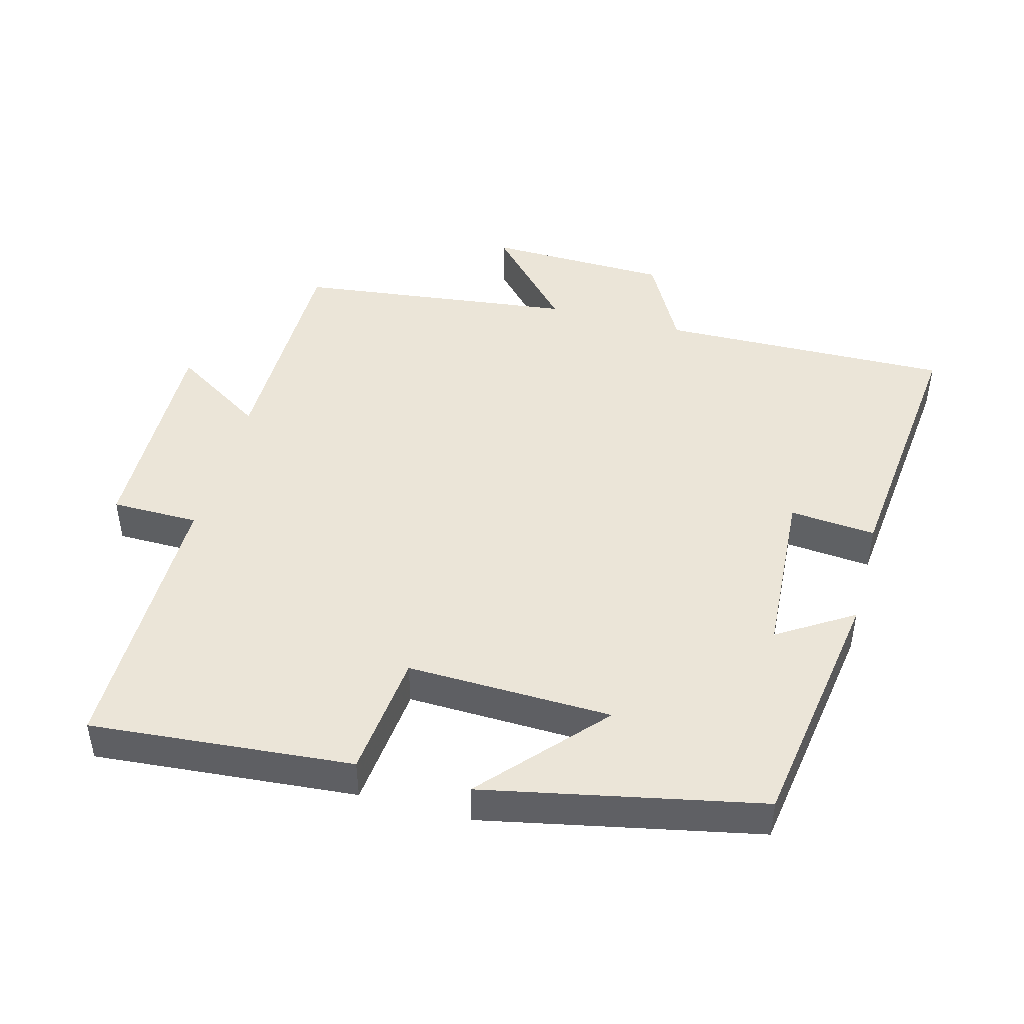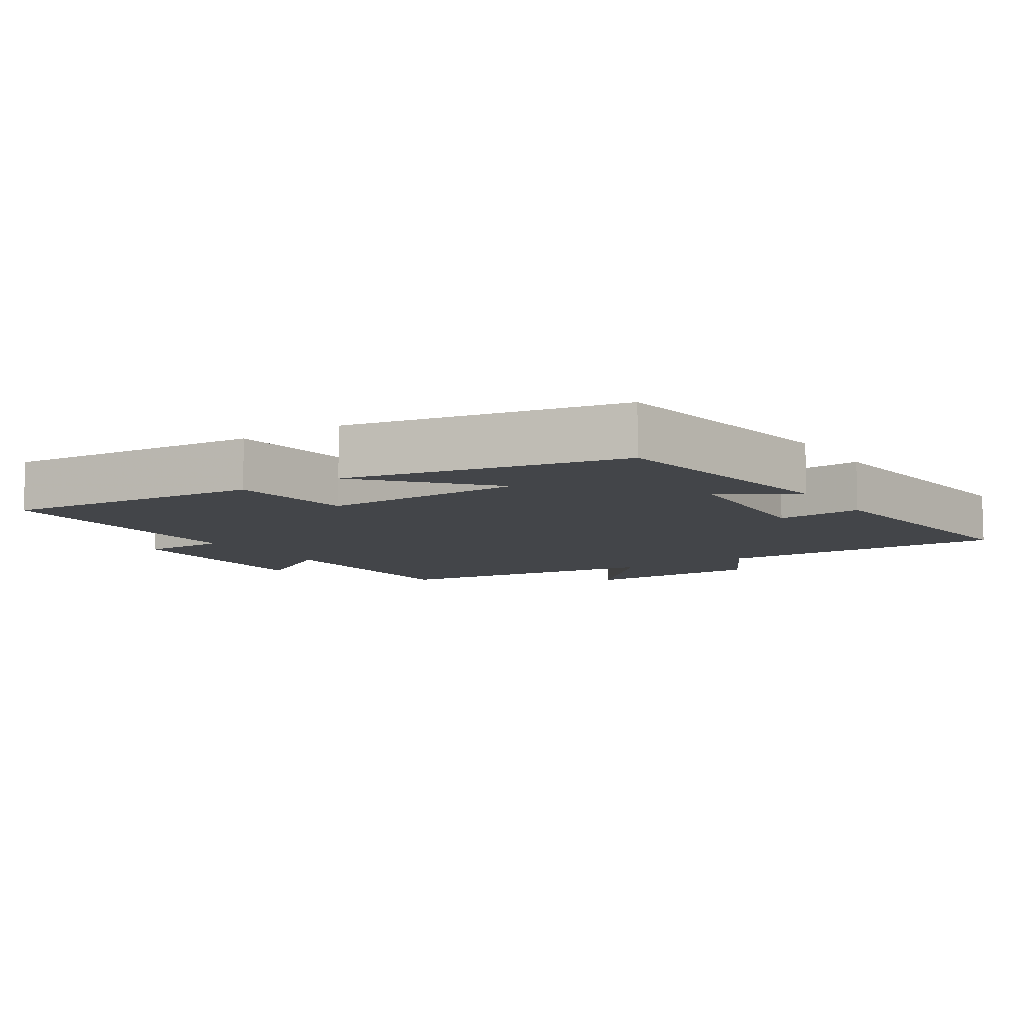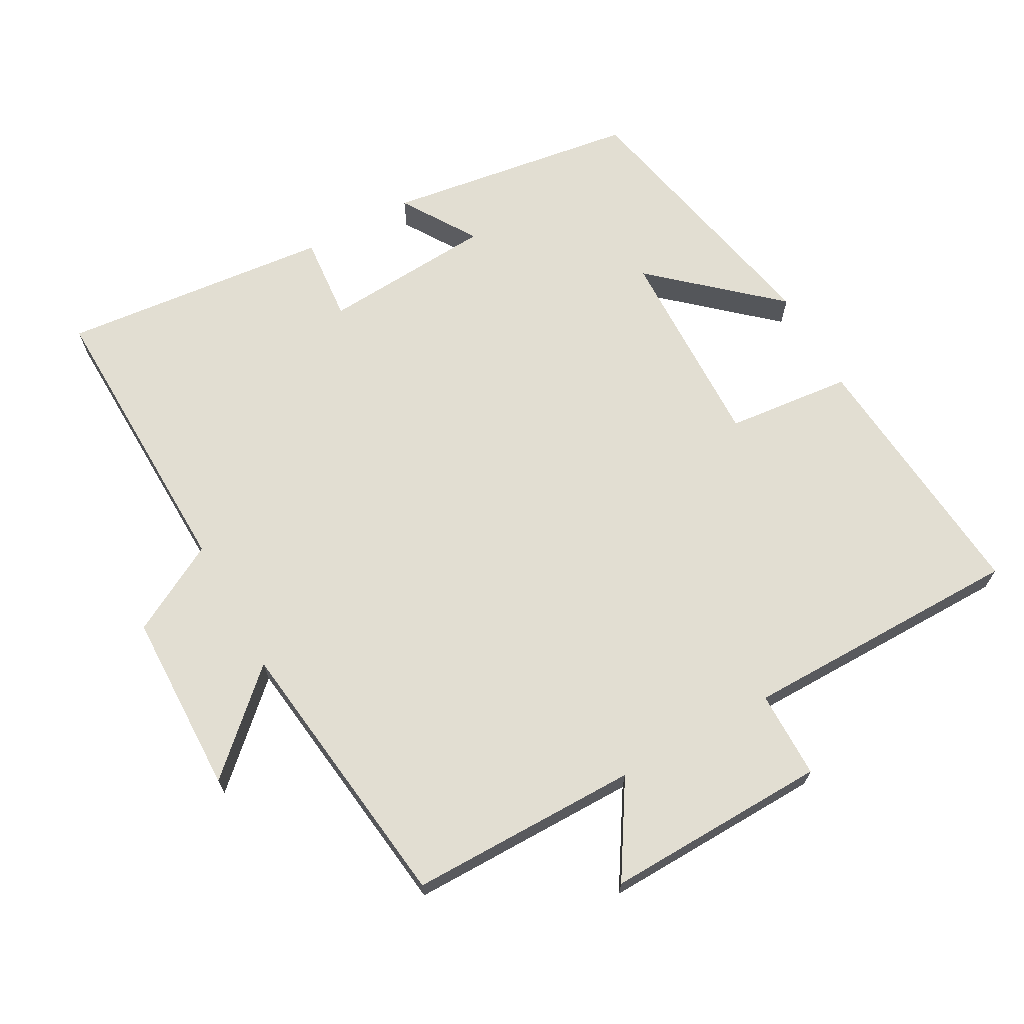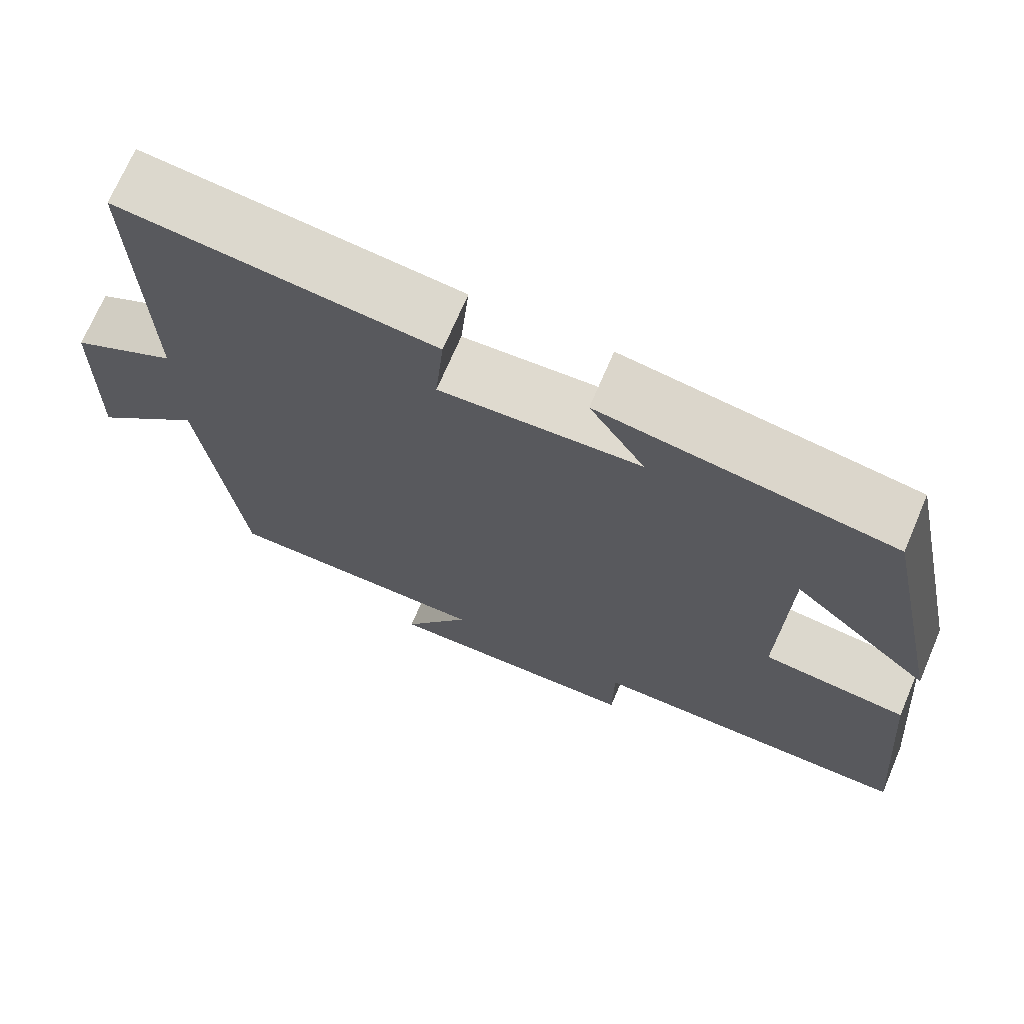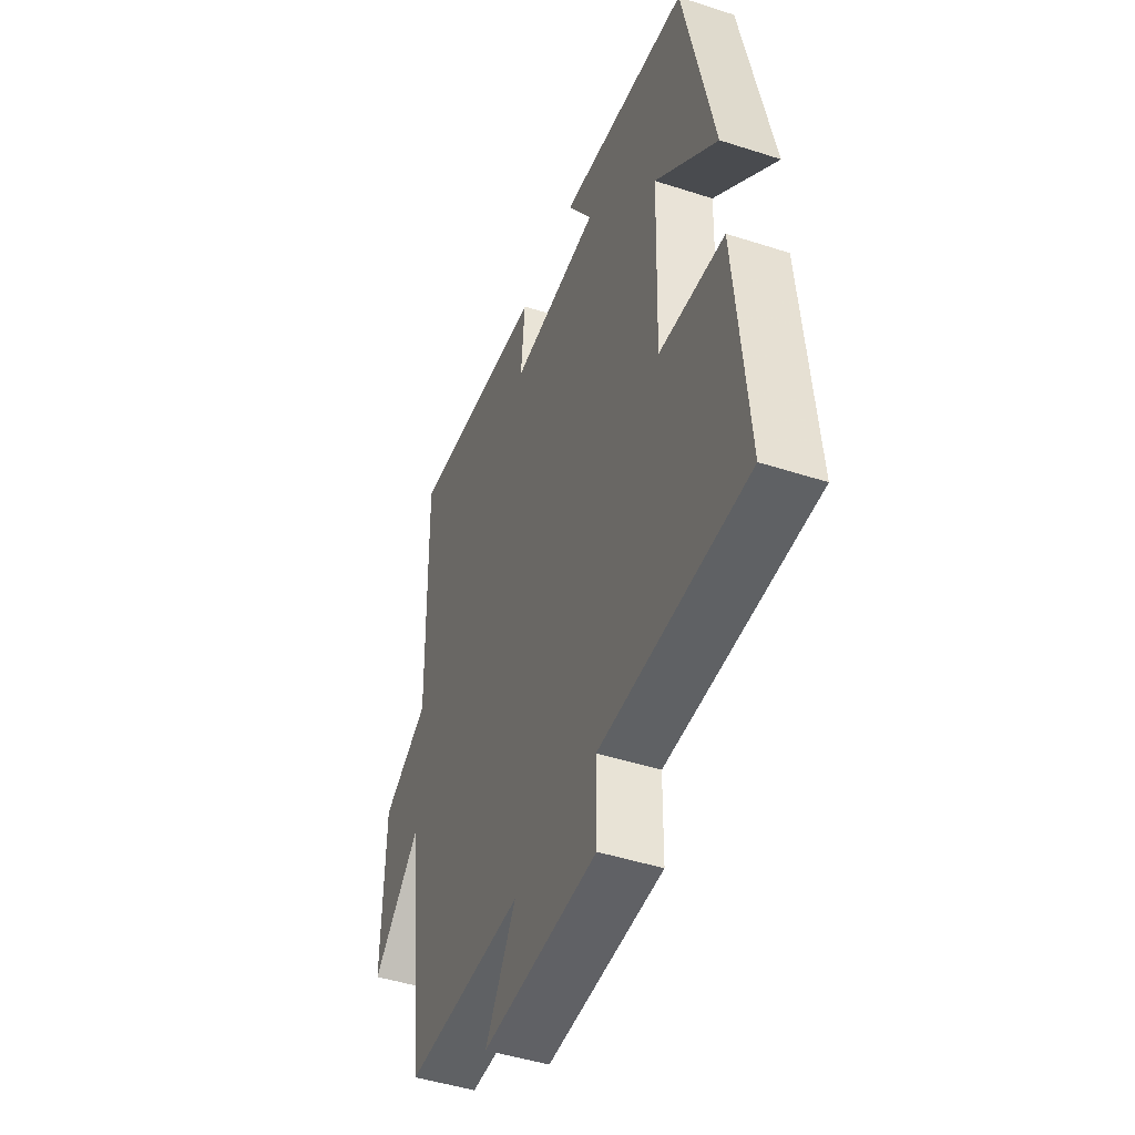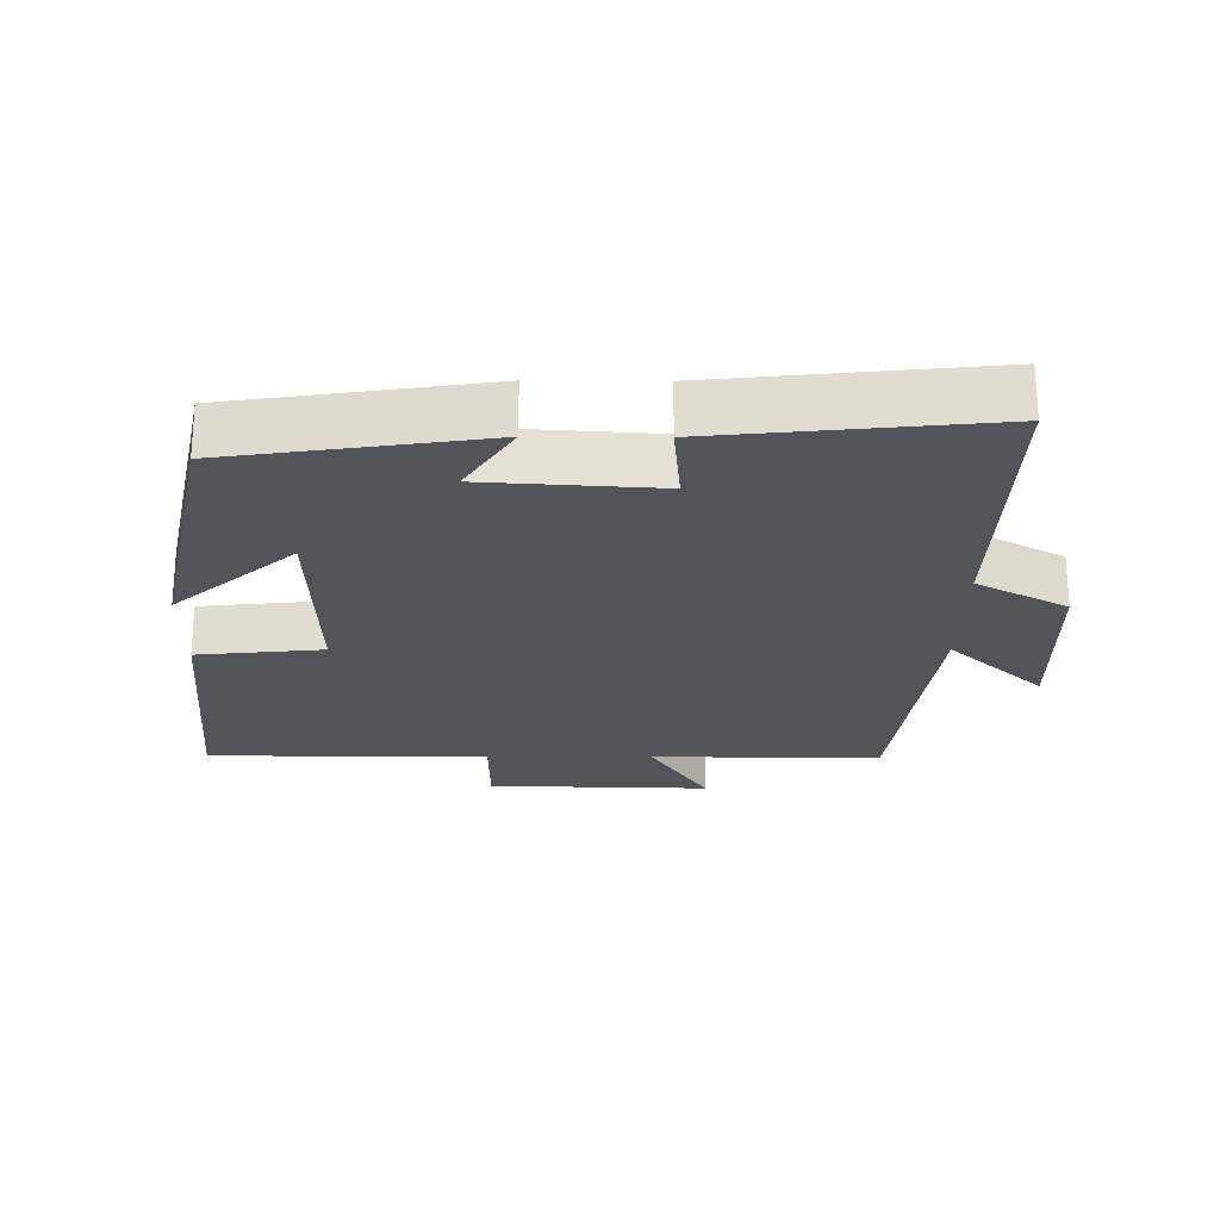
<metadata>
{"format":"obj","ext":"obj","renderer":"f3d","projection":"perspective","resolution":1024,"background":"white","views":[{"elev":45.7,"azim":-74.9,"up":"+Y"},{"elev":-8.8,"azim":-56.8,"up":"+Y"},{"elev":68.0,"azim":150.9,"up":"+Y"},{"elev":70.8,"azim":-156.9,"up":"+Z"},{"elev":-46.4,"azim":-110.3,"up":"+Z"},{"elev":-23.8,"azim":-0.4,"up":"+Y"}]}
</metadata>
<code>
v -0.533 0.07 -0.499
v -0.5 0.07 -0.118
v -0.318 0.07 -0.099
v -0.326 0.07 0.199
v -0.5 0.07 0.044
v -0.417 0.07 0.445
v -0.052 0.07 0.5
v -0.121 0.07 0.391
v 0.129 0.07 0.375
v 0.118 0.07 0.5
v 0.51 0.07 0.541
v 0.5 0.07 0.117
v 0.631 0.07 0.046
v 0.637 0.07 -0.22
v 0.5 0.07 -0.093
v 0.45 0.07 -0.499
v 0.116 0.07 -0.5
v 0.201 0.07 -0.635
v -0.123 0.07 -0.627
v -0.124 0.07 -0.5
v -0.533 0 -0.499
v -0.5 0 -0.118
v -0.318 0 -0.099
v -0.326 0 0.199
v -0.5 0 0.044
v -0.417 0 0.445
v -0.052 0 0.5
v -0.121 0 0.391
v 0.129 0 0.375
v 0.118 0 0.5
v 0.51 0 0.541
v 0.5 0 0.117
v 0.631 0 0.046
v 0.637 0 -0.22
v 0.5 0 -0.093
v 0.45 0 -0.499
v 0.116 0 -0.5
v 0.201 0 -0.635
v -0.123 0 -0.627
v -0.124 0 -0.5
f 17 18 19 20
f 1 2 3
f 20 1 3
f 17 20 3
f 16 17 3
f 15 16 3
f 12 13 14 15
f 12 15 3 4
f 9 10 11 12
f 8 9 12 4
f 6 7 8
f 5 6 8
f 4 5 8
f 40 39 38 37
f 23 22 21
f 23 21 40
f 23 40 37
f 23 37 36
f 23 36 35
f 35 34 33 32
f 24 23 35 32
f 32 31 30 29
f 24 32 29 28
f 28 27 26
f 28 26 25
f 28 25 24
f 1 21 22 2
f 2 22 23 3
f 3 23 24 4
f 4 24 25 5
f 5 25 26 6
f 6 26 27 7
f 7 27 28 8
f 8 28 29 9
f 9 29 30 10
f 10 30 31 11
f 11 31 32 12
f 12 32 33 13
f 13 33 34 14
f 14 34 35 15
f 15 35 36 16
f 16 36 37 17
f 17 37 38 18
f 18 38 39 19
f 19 39 40 20
f 20 40 21 1

</code>
